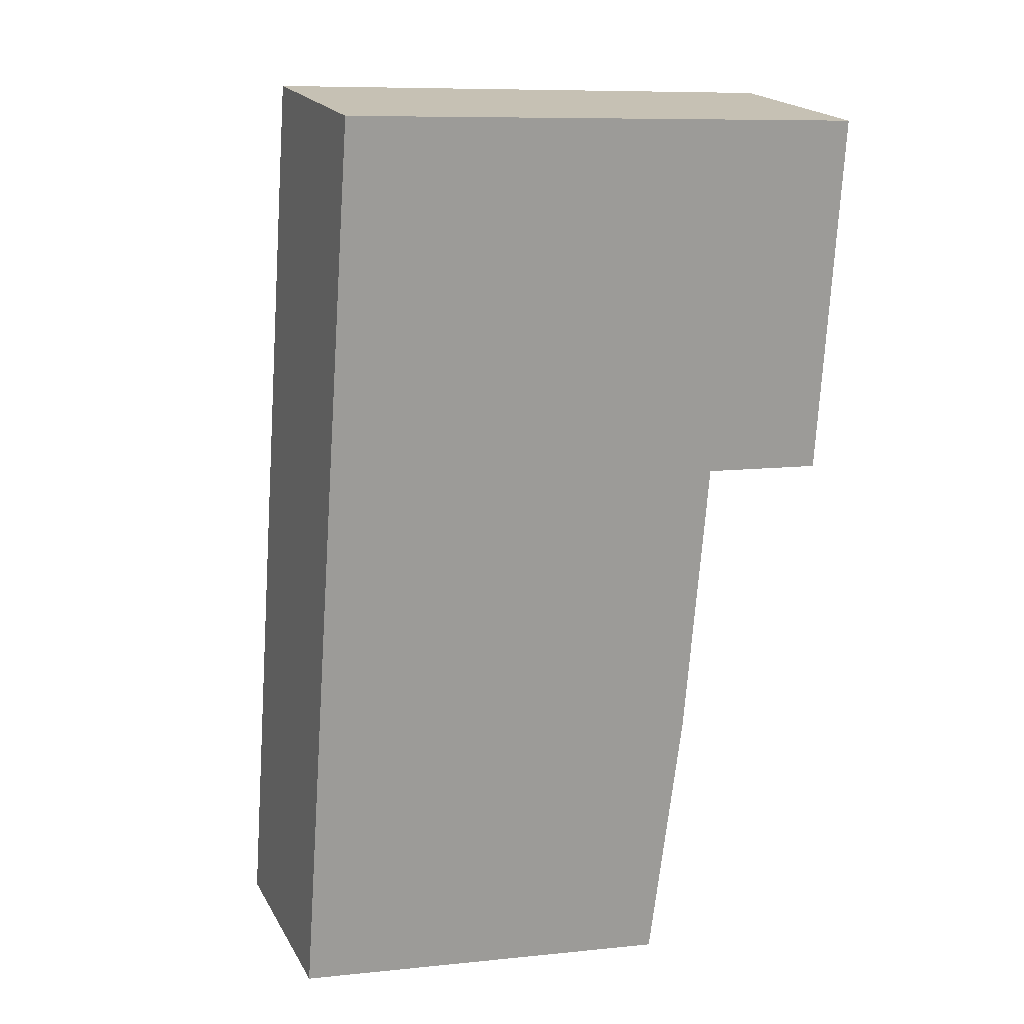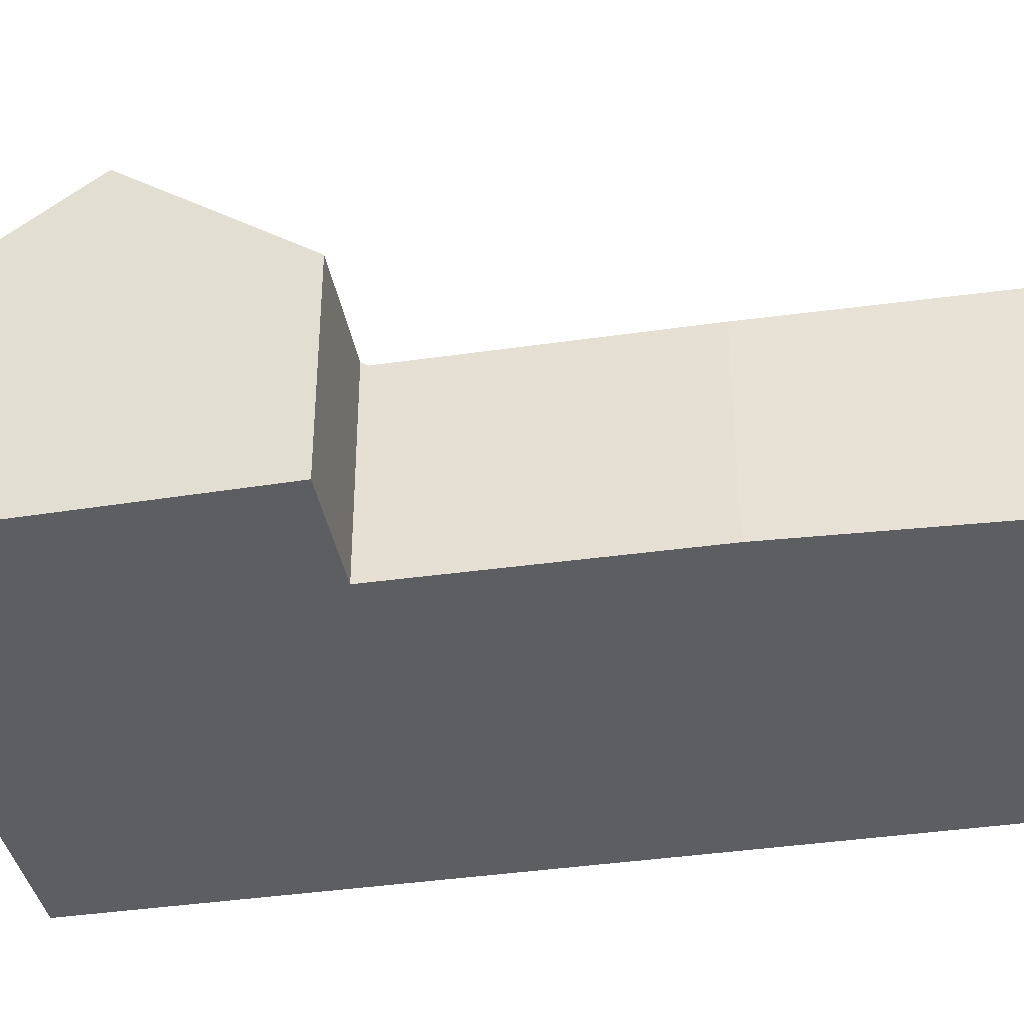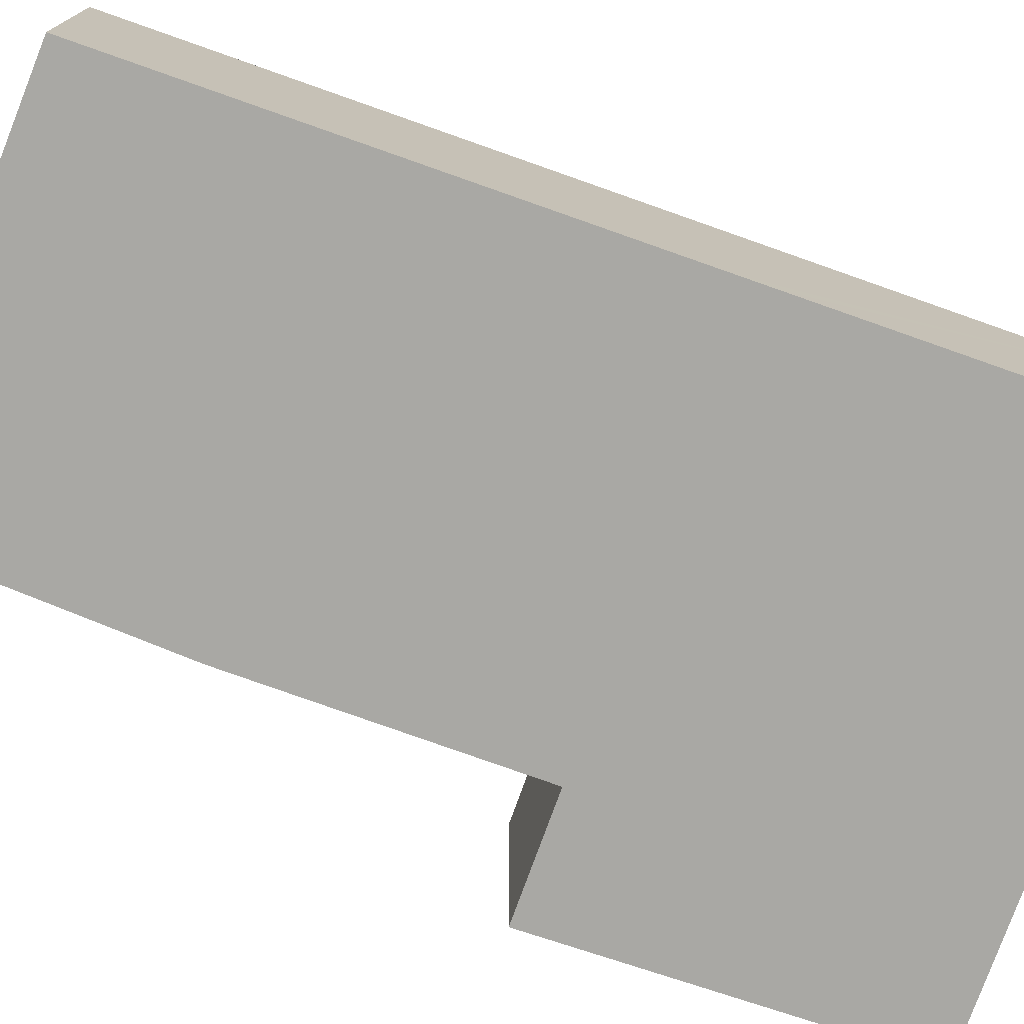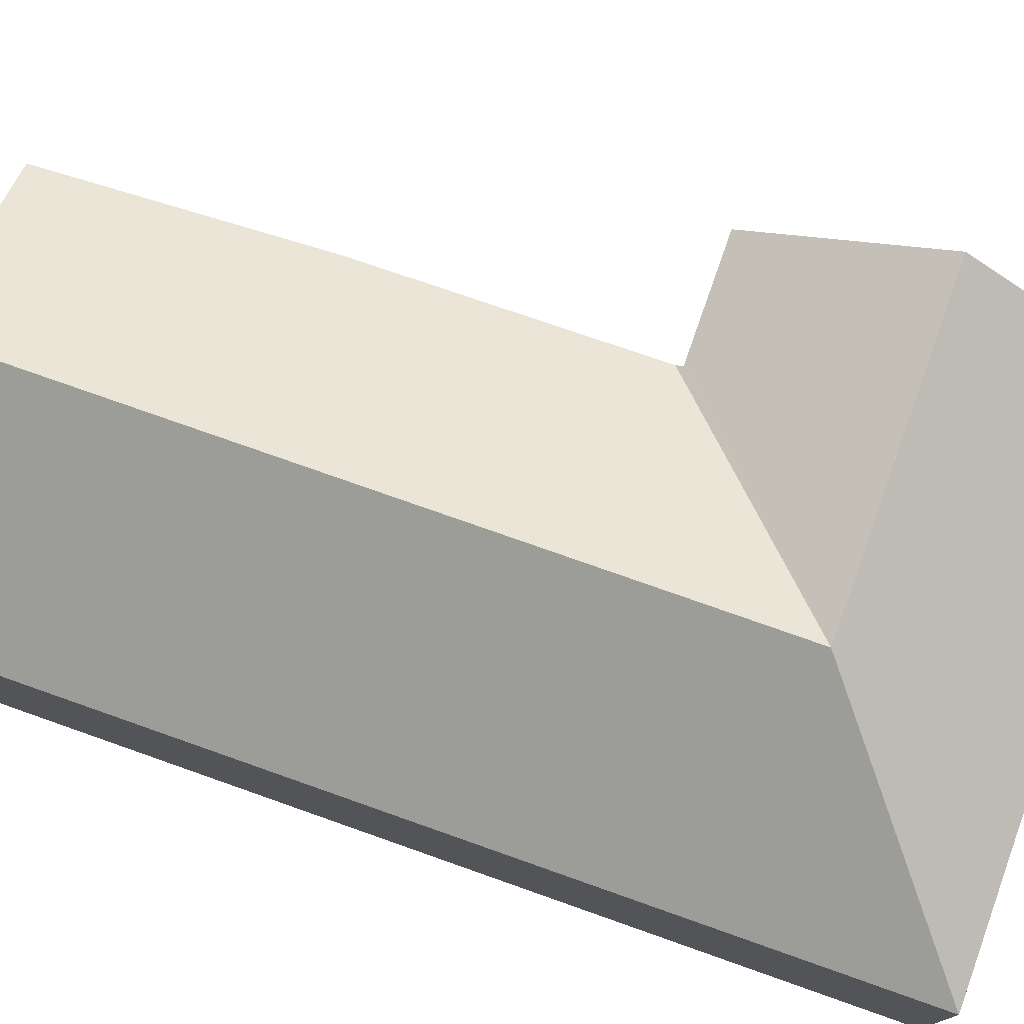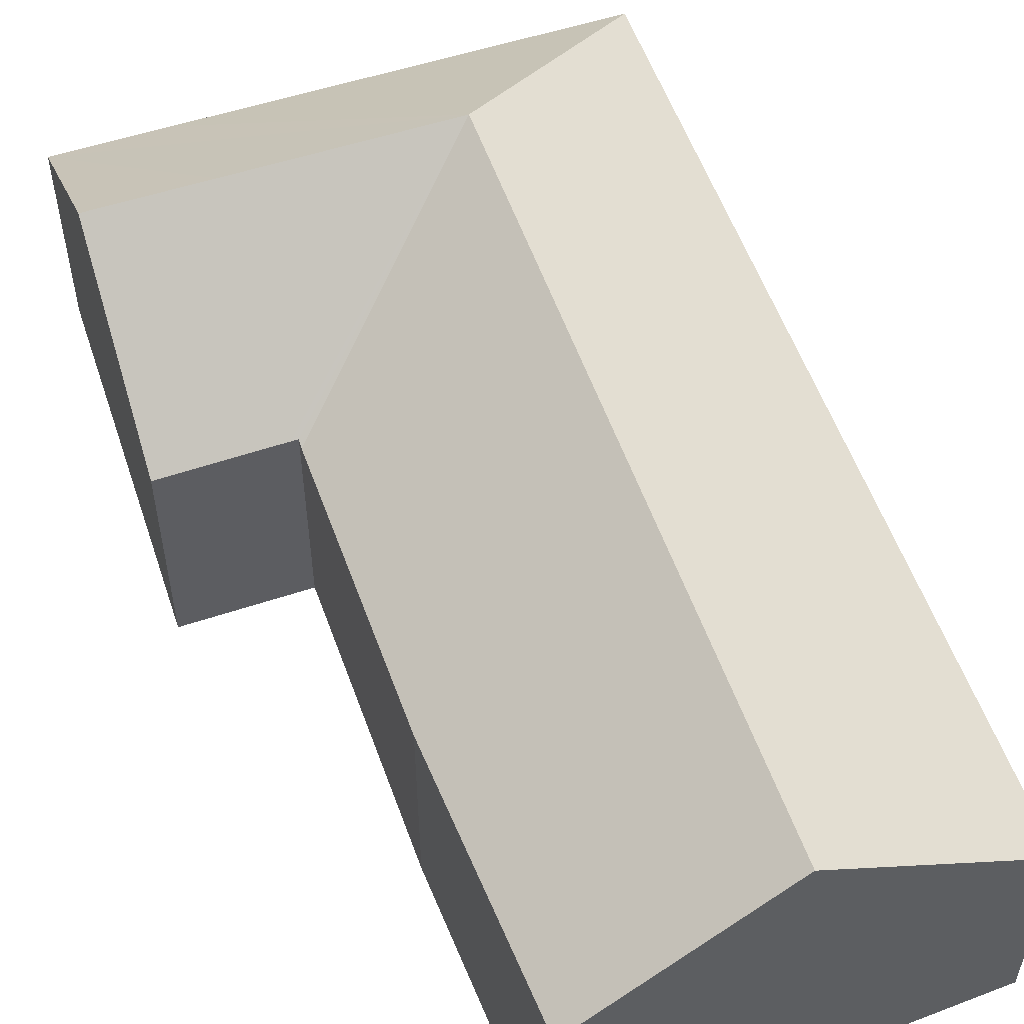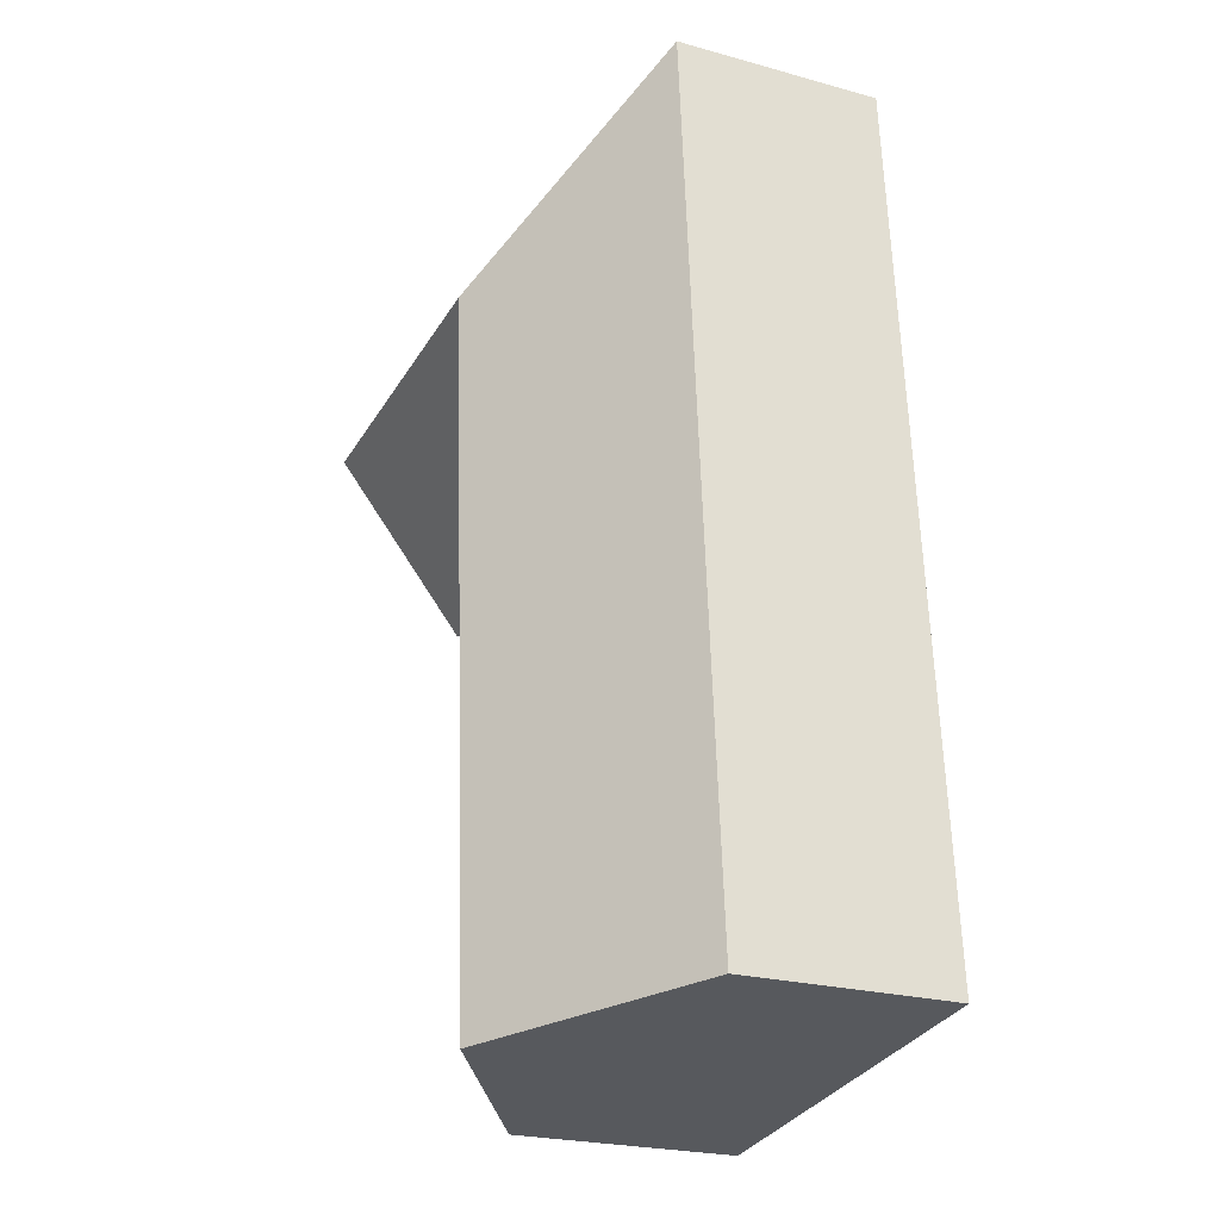
<metadata>
{"format":"obj","ext":"obj","renderer":"f3d","projection":"perspective","resolution":1024,"background":"white","views":[{"elev":19.6,"azim":-21.6,"up":"+Z"},{"elev":-39.0,"azim":104.6,"up":"+Y"},{"elev":-75.0,"azim":-105.3,"up":"+Y"},{"elev":76.7,"azim":-66.4,"up":"+Y"},{"elev":55.6,"azim":164.9,"up":"+Y"},{"elev":-23.8,"azim":-114.7,"up":"+Z"}]}
</metadata>
<code>
v  17.16 7.491 30.73
v  9.202 12.2 24.63
v  2.307 7.483 31.7
v  21.04 7.491 30.48
v  16.68 12.2 24.14
v  20.66 12.2 23.88
v  15.99 7.737 17.91
v  15.97 7.57 17.68
v  16.22 7.735 17.89
v  20.3 7.708 17.59
v  8.715 12.2 17.93
v  15.95 7.571 17.46
v  15.16 7.626 7.759
v  7.345 12.2 -0.889
v  13.96 7.954 -1.69
v  0 7.483 4.582e-16
v  1.34 7.483 18.41
v  1.425 7.483 19.58
v  13.96 1.035e-16 -1.69
v  7.345 5.444e-17 -0.889
v  0 0 0
v  20.3 -1.077e-15 17.59
v  15.99 -1.097e-15 17.91
v  16.22 -1.096e-15 17.89
v  1.34 -1.128e-15 18.41
v  1.425 -1.199e-15 19.58
v  2.307 -1.941e-15 31.7
v  17.16 -1.882e-15 30.73
v  21.04 -1.866e-15 30.48
v  20.66 -1.462e-15 23.88
v  15.16 -4.751e-16 7.759
v  15.97 -1.082e-15 17.68
v  15.95 -1.069e-15 17.46
g defaultobject
f 1 2 3
f 2 1 4
f 2 4 5
f 5 4 6
f 2 7 8
f 7 2 9
f 9 2 10
f 10 2 6
f 6 2 5
f 8 11 2
f 11 8 12
f 11 12 13
f 11 13 14
f 14 13 15
f 16 11 14
f 11 16 17
f 11 17 18
f 11 18 2
f 2 18 3
f 19 14 15
f 14 19 16
f 16 19 20
f 16 20 21
f 22 9 10
f 9 22 7
f 7 22 23
f 23 22 24
f 21 17 16
f 17 21 25
f 17 25 18
f 18 25 3
f 3 25 26
f 3 26 27
f 27 1 3
f 1 27 28
f 1 28 4
f 4 28 29
f 29 6 4
f 6 29 10
f 10 29 30
f 10 30 22
f 13 19 15
f 19 13 31
f 23 8 7
f 8 23 12
f 12 23 13
f 13 23 31
f 31 23 32
f 31 32 33
f 28 30 29
f 30 28 22
f 22 28 27
f 22 27 24
f 24 27 23
f 23 27 32
f 32 27 33
f 33 27 31
f 31 27 19
f 19 27 20
f 20 27 26
f 20 26 21
f 21 26 25

</code>
